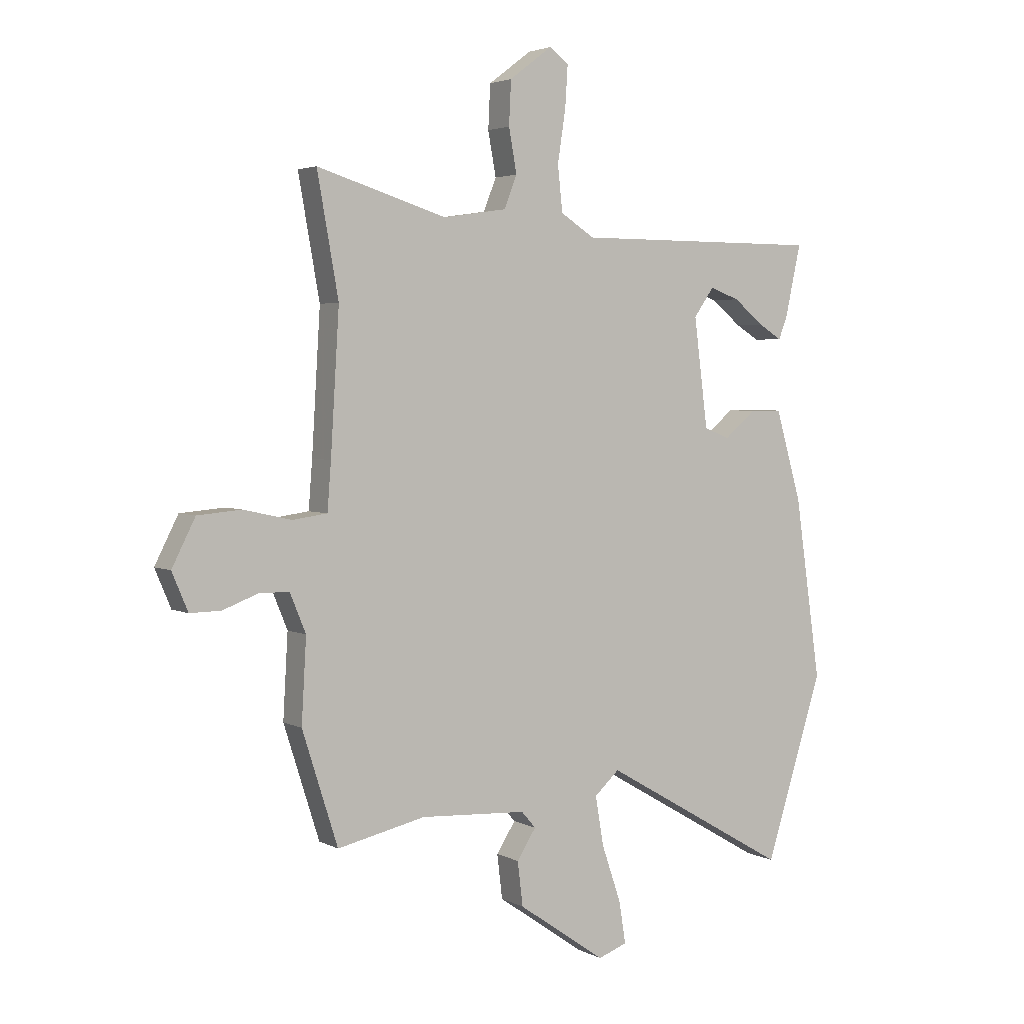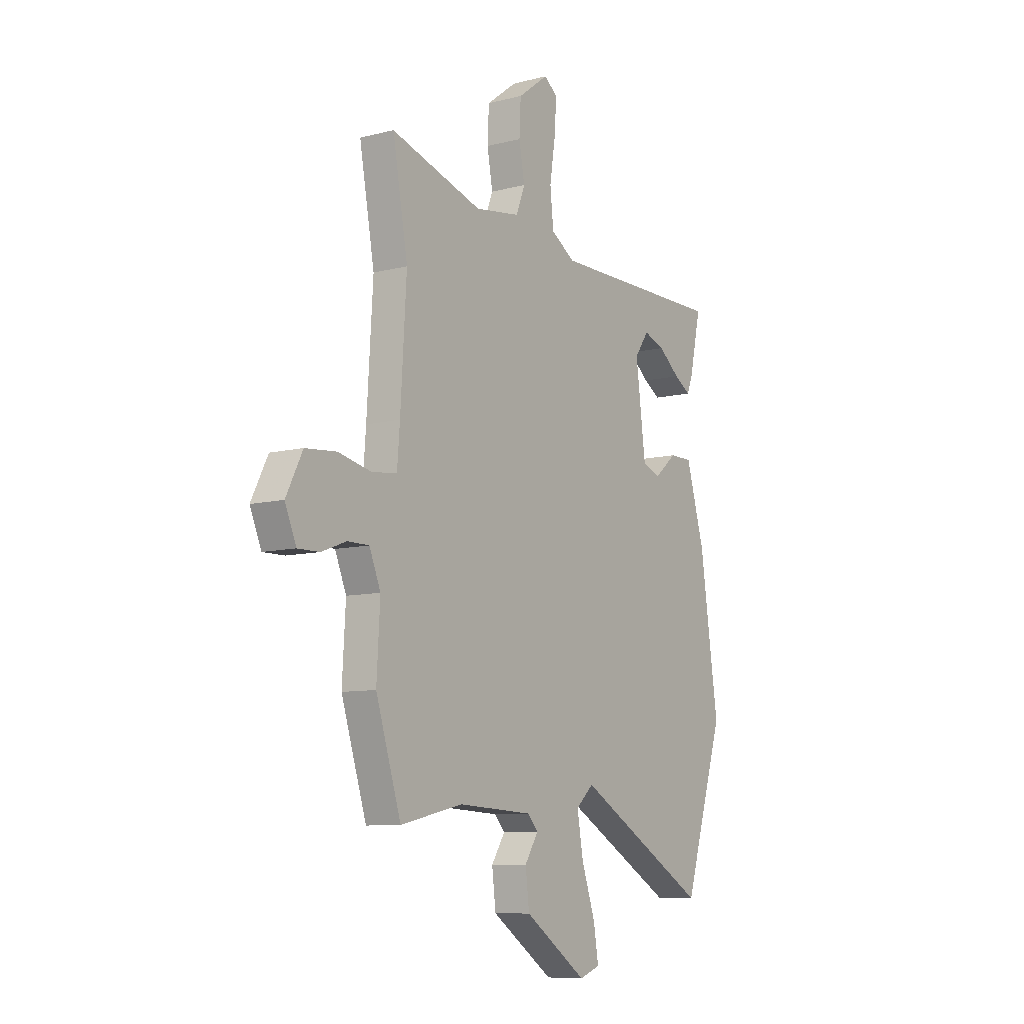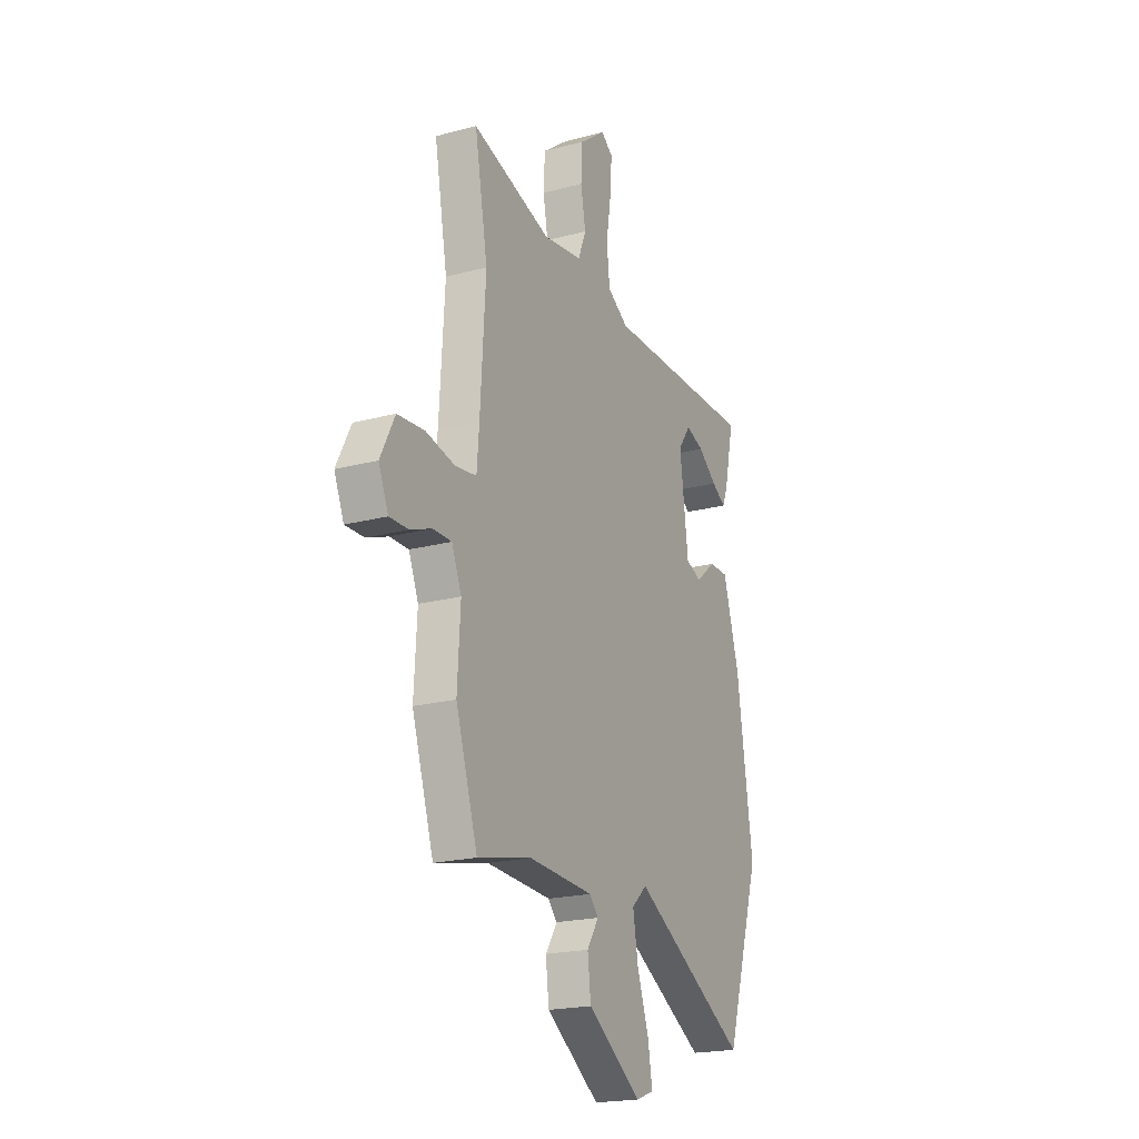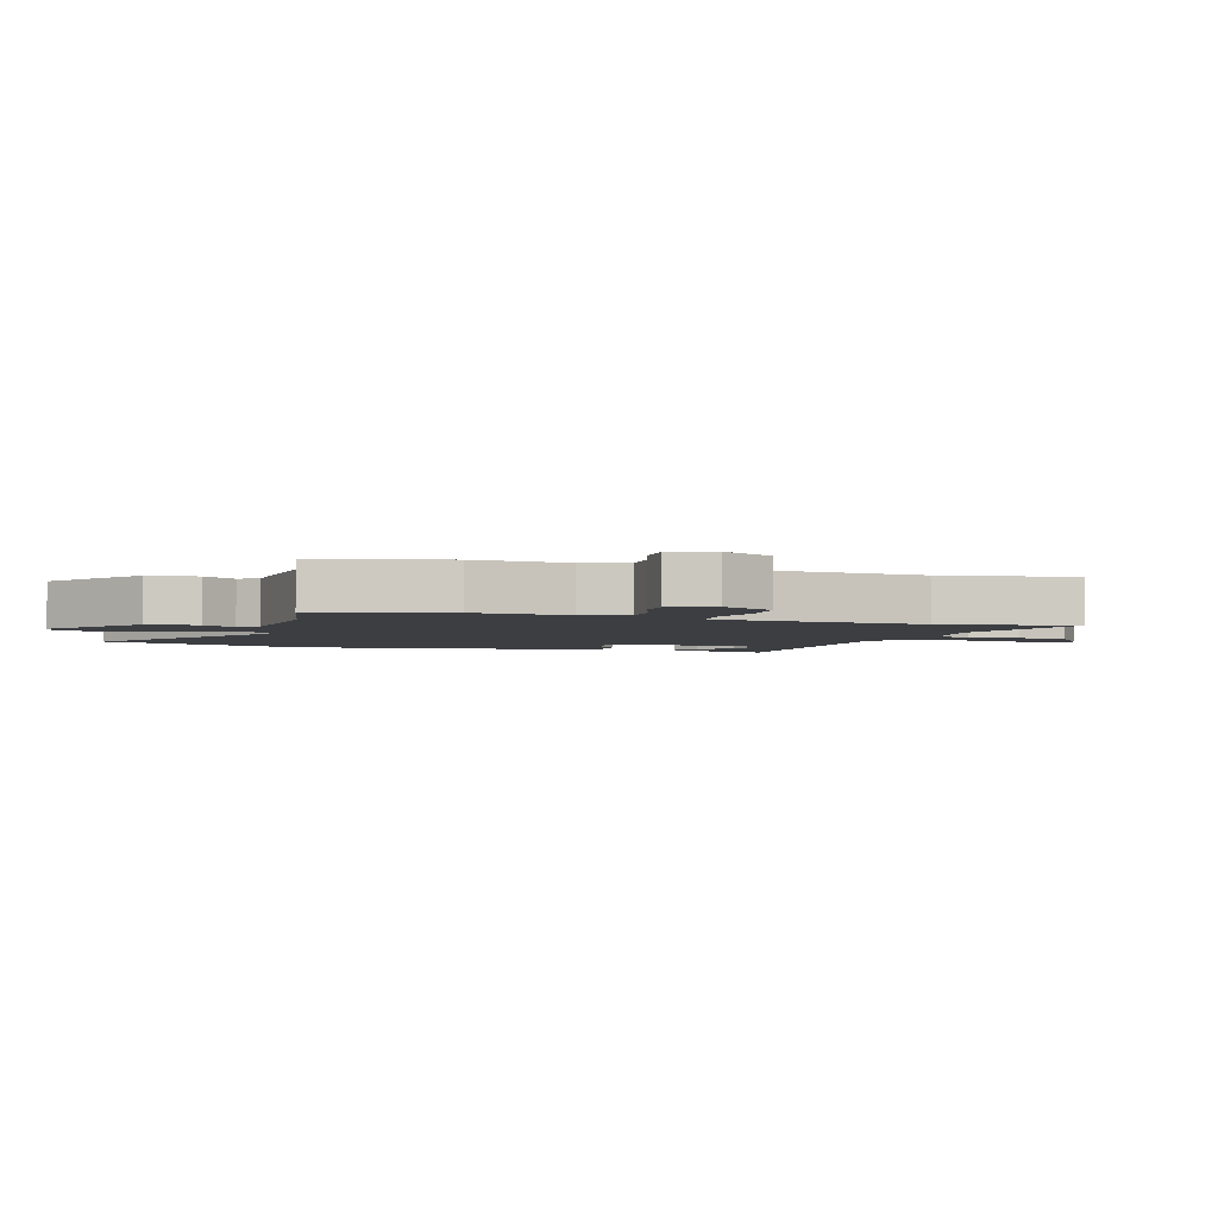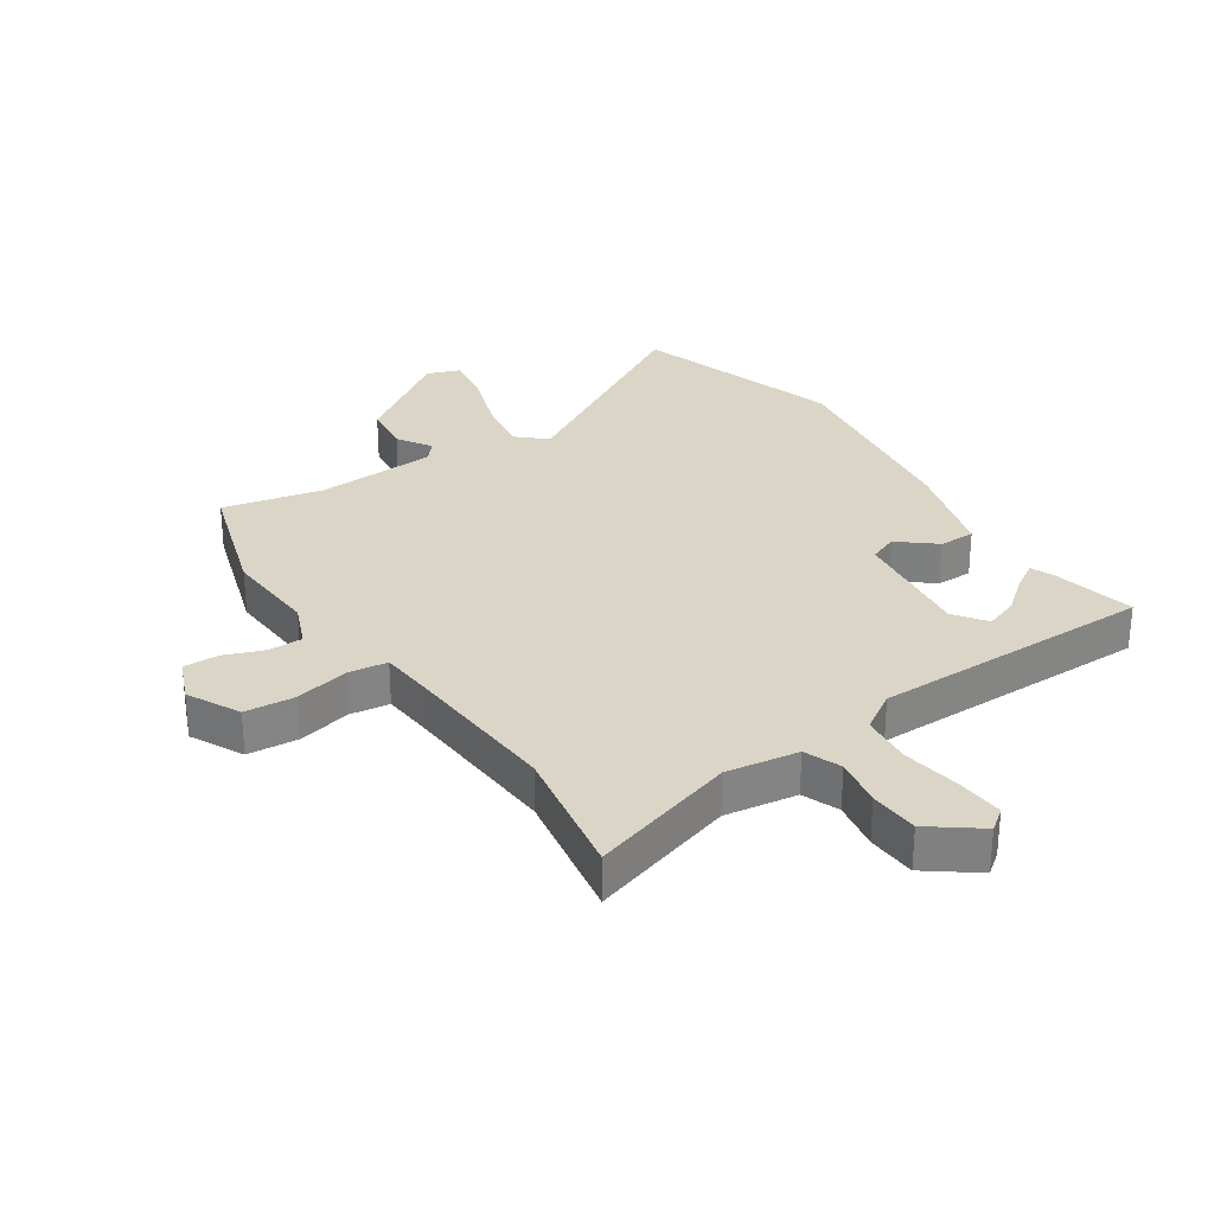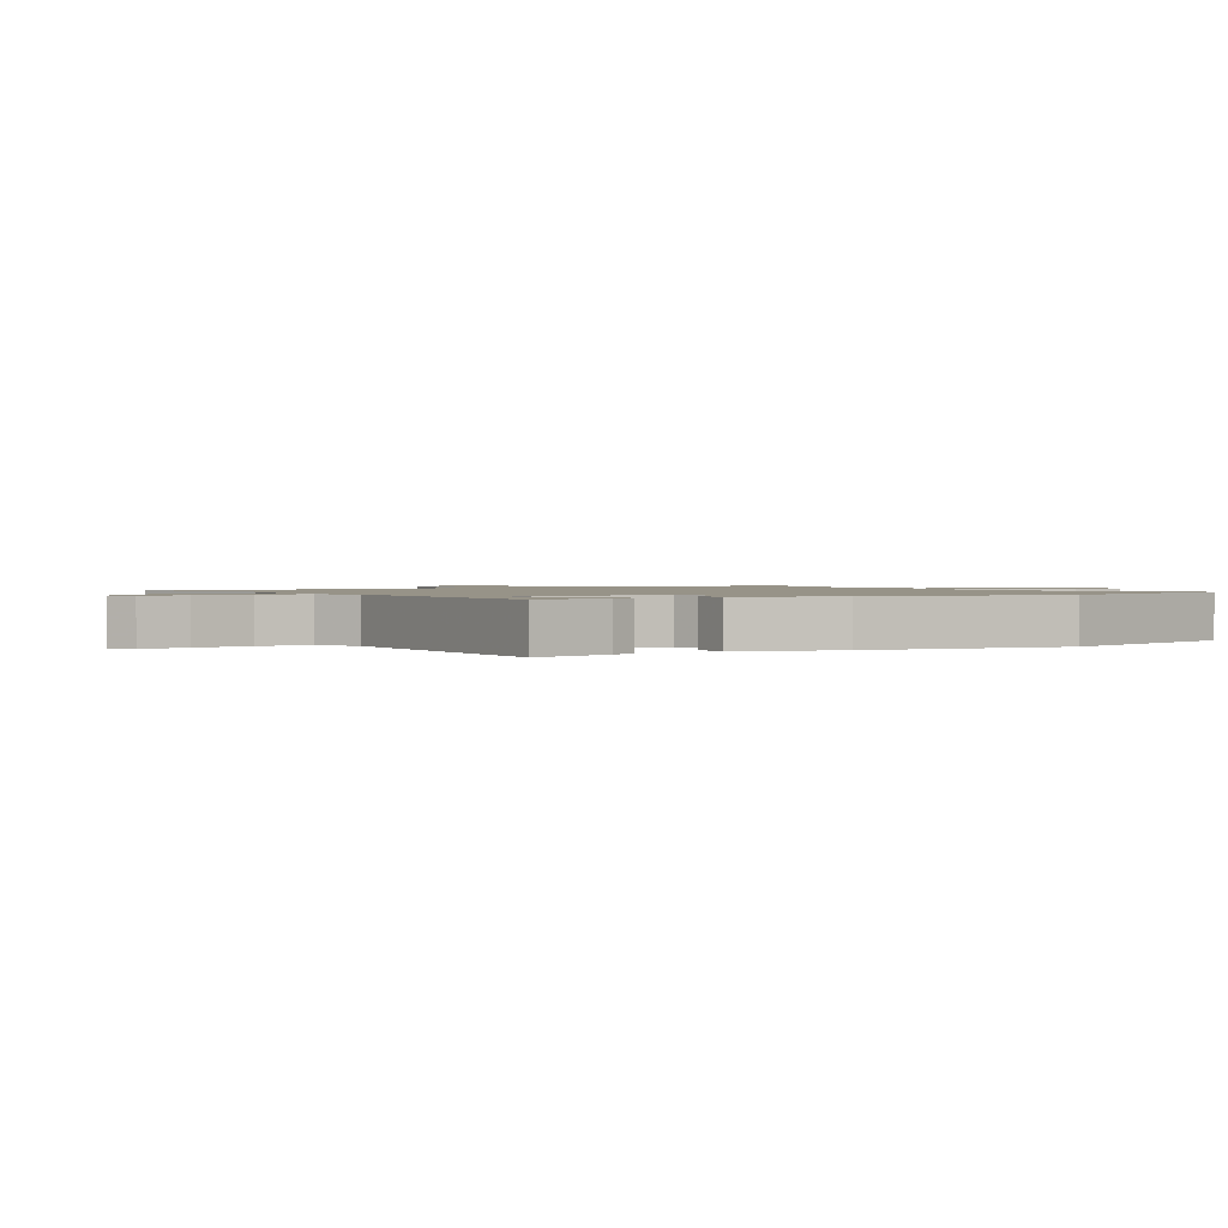
<metadata>
{"format":"obj","ext":"obj","renderer":"f3d","projection":"perspective","resolution":1024,"background":"white","views":[{"elev":3.4,"azim":-31.6,"up":"+Z"},{"elev":-9.0,"azim":-55.7,"up":"+Z"},{"elev":-20.5,"azim":-64.1,"up":"+Z"},{"elev":-3.3,"azim":-108.5,"up":"+Y"},{"elev":29.5,"azim":-33.8,"up":"+Y"},{"elev":1.3,"azim":59.2,"up":"+Y"}]}
</metadata>
<code>
v 0.551 0.07 -0.336
v 0.443 0.07 -0.681
v 0.089 0.07 -0.477
v 0.042 0.07 -0.52
v 0.058 0.07 -0.613
v 0.094 0.07 -0.718
v 0.107 0.07 -0.798
v 0.052 0.07 -0.818
v -0.114 0.07 -0.703
v -0.124 0.07 -0.62
v -0.088 0.07 -0.564
v -0.115 0.07 -0.533
v -0.315 0.07 -0.522
v -0.481 0.07 -0.559
v -0.548 0.07 -0.348
v -0.539 0.07 -0.192
v -0.569 0.07 -0.119
v -0.626 0.07 -0.119
v -0.692 0.07 -0.144
v -0.75 0.07 -0.145
v -0.78 0.07 -0.074
v -0.736 0.07 0.013
v -0.653 0.07 0.02
v -0.563 0.07 0
v -0.498 0.07 0.009
v -0.491 0.07 0.098
v -0.475 0.07 0.36
v -0.515 0.07 0.584
v -0.271 0.07 0.509
v -0.151 0.07 0.527
v -0.127 0.07 0.588
v -0.142 0.07 0.67
v -0.138 0.07 0.752
v -0.057 0.07 0.813
v -0.021 0.07 0.786
v -0.026 0.07 0.708
v -0.041 0.07 0.61
v -0.032 0.07 0.525
v 0.032 0.07 0.484
v 0.5 0.07 0.484
v 0.47 0.07 0.347
v 0.454 0.07 0.307
v 0.41 0.07 0.334
v 0.353 0.07 0.38
v 0.297 0.07 0.4
v 0.259 0.07 0.346
v 0.285 0.07 0.142
v 0.333 0.07 0.123
v 0.393 0.07 0.173
v 0.453 0.07 0.173
v 0.502 0.07 0.004
v 0.551 0 -0.336
v 0.443 0 -0.681
v 0.089 0 -0.477
v 0.042 0 -0.52
v 0.058 0 -0.613
v 0.094 0 -0.718
v 0.107 0 -0.798
v 0.052 0 -0.818
v -0.114 0 -0.703
v -0.124 0 -0.62
v -0.088 0 -0.564
v -0.115 0 -0.533
v -0.315 0 -0.522
v -0.481 0 -0.559
v -0.548 0 -0.348
v -0.539 0 -0.192
v -0.569 0 -0.119
v -0.626 0 -0.119
v -0.692 0 -0.144
v -0.75 0 -0.145
v -0.78 0 -0.074
v -0.736 0 0.013
v -0.653 0 0.02
v -0.563 0 0
v -0.498 0 0.009
v -0.491 0 0.098
v -0.475 0 0.36
v -0.515 0 0.584
v -0.271 0 0.509
v -0.151 0 0.527
v -0.127 0 0.588
v -0.142 0 0.67
v -0.138 0 0.752
v -0.057 0 0.813
v -0.021 0 0.786
v -0.026 0 0.708
v -0.041 0 0.61
v -0.032 0 0.525
v 0.032 0 0.484
v 0.5 0 0.484
v 0.47 0 0.347
v 0.454 0 0.307
v 0.41 0 0.334
v 0.353 0 0.38
v 0.297 0 0.4
v 0.259 0 0.346
v 0.285 0 0.142
v 0.333 0 0.123
v 0.393 0 0.173
v 0.453 0 0.173
v 0.502 0 0.004
f 48 49 50 51
f 47 48 51 1
f 41 42 43 44
f 41 44 45
f 39 40 41 45
f 34 35 36 37
f 32 33 34 37
f 31 32 37 38
f 30 31 38
f 29 30 38 39
f 27 28 29
f 26 27 29 39
f 21 22 23 24
f 21 24 25
f 18 19 20 21
f 17 18 21 25
f 16 17 25
f 13 14 15 16
f 12 13 16 25
f 11 12 25 26
f 9 10 11
f 8 9 11
f 5 6 7 8
f 4 5 8 11
f 3 4 11 26
f 47 1 2 3
f 46 47 3 26
f 26 39 45 46
f 102 101 100 99
f 52 102 99 98
f 95 94 93 92
f 96 95 92
f 96 92 91 90
f 88 87 86 85
f 88 85 84 83
f 89 88 83 82
f 89 82 81
f 90 89 81 80
f 80 79 78
f 90 80 78 77
f 75 74 73 72
f 76 75 72
f 72 71 70 69
f 76 72 69 68
f 76 68 67
f 67 66 65 64
f 76 67 64 63
f 77 76 63 62
f 62 61 60
f 62 60 59
f 59 58 57 56
f 62 59 56 55
f 77 62 55 54
f 54 53 52 98
f 77 54 98 97
f 97 96 90 77
f 1 52 53 2
f 2 53 54 3
f 3 54 55 4
f 4 55 56 5
f 5 56 57 6
f 6 57 58 7
f 7 58 59 8
f 8 59 60 9
f 9 60 61 10
f 10 61 62 11
f 11 62 63 12
f 12 63 64 13
f 13 64 65 14
f 14 65 66 15
f 15 66 67 16
f 16 67 68 17
f 17 68 69 18
f 18 69 70 19
f 19 70 71 20
f 20 71 72 21
f 21 72 73 22
f 22 73 74 23
f 23 74 75 24
f 24 75 76 25
f 25 76 77 26
f 26 77 78 27
f 27 78 79 28
f 28 79 80 29
f 29 80 81 30
f 30 81 82 31
f 31 82 83 32
f 32 83 84 33
f 33 84 85 34
f 34 85 86 35
f 35 86 87 36
f 36 87 88 37
f 37 88 89 38
f 38 89 90 39
f 39 90 91 40
f 40 91 92 41
f 41 92 93 42
f 42 93 94 43
f 43 94 95 44
f 44 95 96 45
f 45 96 97 46
f 46 97 98 47
f 47 98 99 48
f 48 99 100 49
f 49 100 101 50
f 50 101 102 51
f 51 102 52 1

</code>
